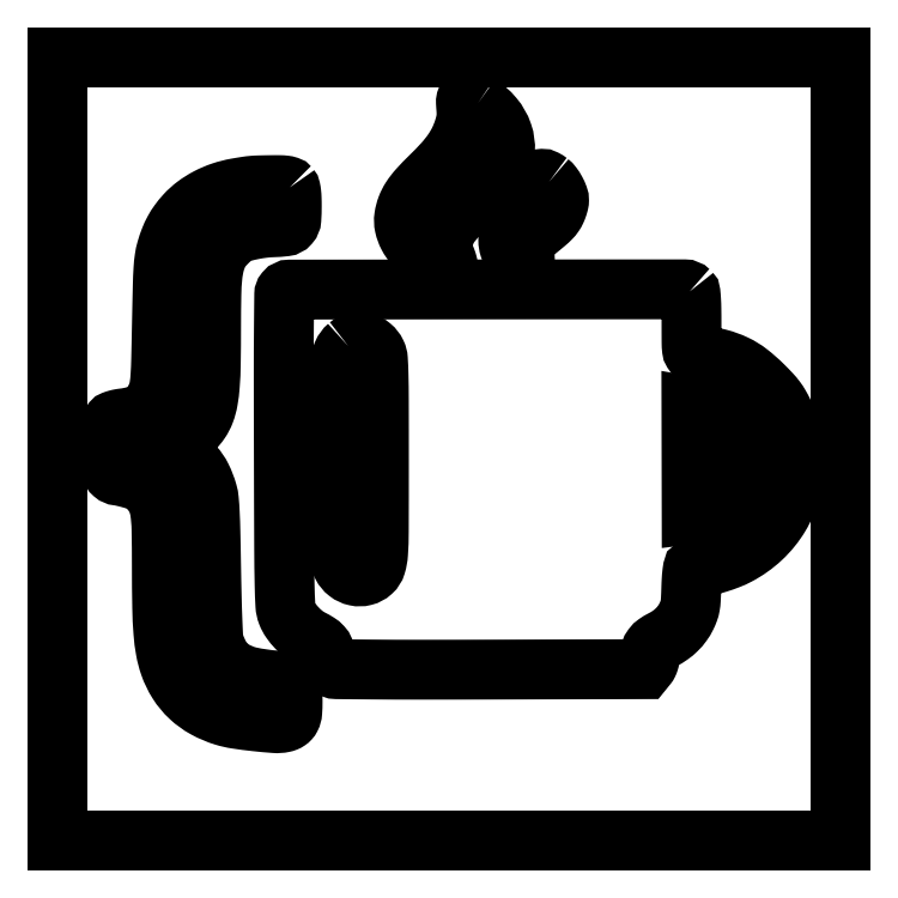
<metadata>
{"format":"dxf","ext":"dxf","renderer":"ezdxf+matplotlib","layout":"modelspace","background":"white","min_lineweight":24,"dpi":150}
</metadata>
<code>
0
SECTION
2
ENTITIES
0
POLYLINE
8
0
66
1
70
1
0
VERTEX
8
0
10
0
20
254.5
42
0
0
VERTEX
8
0
10
0
20
0
42
0
0
VERTEX
8
0
10
254.5
20
0
42
0
0
VERTEX
8
0
10
509
20
0
42
0
0
VERTEX
8
0
10
509
20
254.5
42
0
0
VERTEX
8
0
10
509
20
509
42
0
0
VERTEX
8
0
10
254.5
20
509
42
0
0
VERTEX
8
0
10
0
20
509
42
0
0
SEQEND
0
POLYLINE
8
0
66
1
70
1
0
VERTEX
8
0
10
273.3
20
479.1
42
-0.06688
0
VERTEX
8
0
10
283.3
20
470
42
-0.09215
0
VERTEX
8
0
10
289.3
20
459.5
42
-0.1003
0
VERTEX
8
0
10
290.8
20
448.3
42
-0.09395
0
VERTEX
8
0
10
287.9
20
437
42
-0.03719
0
VERTEX
8
0
10
285.6
20
432.9
42
-0.02904
0
VERTEX
8
0
10
282.6
20
428.9
42
-0.01778
0
VERTEX
8
0
10
277.8
20
423.7
42
-0.004216
0
VERTEX
8
0
10
269.6
20
415.5
42
0.003588
0
VERTEX
8
0
10
260.9
20
406.9
42
0.02045
0
VERTEX
8
0
10
256.6
20
402.1
42
0.03811
0
VERTEX
8
0
10
254
20
398.4
42
0.04688
0
VERTEX
8
0
10
252.2
20
394.7
42
0.02251
0
VERTEX
8
0
10
250.6
20
389.9
42
0.0667
0
VERTEX
8
0
10
250.1
20
386.4
42
0.07229
0
VERTEX
8
0
10
250.6
20
383.1
42
0.02981
0
VERTEX
8
0
10
252.1
20
378.9
42
-0.01409
0
VERTEX
8
0
10
252.9
20
377
42
-0.02121
0
VERTEX
8
0
10
253.5
20
375.2
42
-0.0171
0
VERTEX
8
0
10
253.8
20
373.8
42
-0.2506
0
VERTEX
8
0
10
253.7
20
373.3
42
-0.3179
0
VERTEX
8
0
10
252.5
20
373.1
42
-0.009488
0
VERTEX
8
0
10
247.7
20
375.5
42
-0.01767
0
VERTEX
8
0
10
242.5
20
378.4
42
-0.01972
0
VERTEX
8
0
10
237.8
20
381.6
42
-0.0537
0
VERTEX
8
0
10
232.1
20
386.8
42
-0.0604
0
VERTEX
8
0
10
228
20
392.9
42
-0.06597
0
VERTEX
8
0
10
225.6
20
399.3
42
-0.09201
0
VERTEX
8
0
10
225.4
20
405.3
42
-0.05309
0
VERTEX
8
0
10
227
20
411.6
42
-0.05423
0
VERTEX
8
0
10
229.9
20
417.3
42
-0.04042
0
VERTEX
8
0
10
234.7
20
423.5
42
-0.01483
0
VERTEX
8
0
10
242.4
20
431.4
42
0.01482
0
VERTEX
8
0
10
250.9
20
440.1
42
0.03115
0
VERTEX
8
0
10
256.8
20
447.5
42
0.0379
0
VERTEX
8
0
10
260.9
20
454.4
42
0.03805
0
VERTEX
8
0
10
264
20
462
42
0.01559
0
VERTEX
8
0
10
265.1
20
465.8
42
0.02987
0
VERTEX
8
0
10
265.7
20
468.9
42
0.03182
0
VERTEX
8
0
10
265.9
20
472
42
0.02055
0
VERTEX
8
0
10
265.7
20
475.5
42
-0.006396
0
VERTEX
8
0
10
265.5
20
479.4
42
-0.0683
0
VERTEX
8
0
10
265.6
20
481
42
-0.2091
0
VERTEX
8
0
10
266.2
20
481.7
42
-0.1328
0
VERTEX
8
0
10
267.2
20
482
42
-0.08866
0
VERTEX
8
0
10
268.2
20
481.8
42
-0.02134
0
VERTEX
8
0
10
269.8
20
481.2
42
-0.02125
0
VERTEX
8
0
10
271.6
20
480.2
42
-0.01966
0
SEQEND
0
POLYLINE
8
0
66
1
70
1
0
VERTEX
8
0
10
319.4
20
427.9
42
-0.06585
0
VERTEX
8
0
10
321.7
20
425.5
42
-0.03587
0
VERTEX
8
0
10
323.9
20
422.1
42
-0.0358
0
VERTEX
8
0
10
325.5
20
418.6
42
-0.09133
0
VERTEX
8
0
10
326
20
415.8
42
-0.0516
0
VERTEX
8
0
10
325.8
20
414.6
42
-0.01722
0
VERTEX
8
0
10
325.4
20
413
42
-0.01693
0
VERTEX
8
0
10
324.8
20
411.2
42
-0.01851
0
VERTEX
8
0
10
324.1
20
409.5
42
-0.04489
0
VERTEX
8
0
10
322.6
20
406.8
42
-0.04265
0
VERTEX
8
0
10
320.6
20
404.3
42
-0.02416
0
VERTEX
8
0
10
317.3
20
401.3
42
-0.004585
0
VERTEX
8
0
10
311
20
396.1
42
0.05498
0
VERTEX
8
0
10
307.5
20
392.6
42
0.05626
0
VERTEX
8
0
10
304.9
20
388.5
42
0.06096
0
VERTEX
8
0
10
303.5
20
384.2
42
0.09748
0
VERTEX
8
0
10
303.5
20
380.4
42
-0.01695
0
VERTEX
8
0
10
303.7
20
378.5
42
-0.1138
0
VERTEX
8
0
10
303.6
20
377.6
42
-0.2243
0
VERTEX
8
0
10
303.2
20
377.2
42
-0.08841
0
VERTEX
8
0
10
302.3
20
377
42
-0.1543
0
VERTEX
8
0
10
299
20
378
42
-0.08501
0
VERTEX
8
0
10
295.9
20
381.1
42
-0.07575
0
VERTEX
8
0
10
293.7
20
385.3
42
-0.0794
0
VERTEX
8
0
10
293
20
390
42
-0.06826
0
VERTEX
8
0
10
293.5
20
393.6
42
-0.05056
0
VERTEX
8
0
10
295
20
397.4
42
-0.03908
0
VERTEX
8
0
10
297.6
20
401.7
42
-0.01816
0
VERTEX
8
0
10
301.6
20
406.8
42
0.02708
0
VERTEX
8
0
10
305.8
20
412.3
42
0.02456
0
VERTEX
8
0
10
309.5
20
418.4
42
0.02403
0
VERTEX
8
0
10
312.2
20
424.1
42
0.1005
0
VERTEX
8
0
10
313
20
427.8
42
-0.1672
0
VERTEX
8
0
10
313.5
20
429.3
42
-0.2246
0
VERTEX
8
0
10
314.9
20
430
42
-0.1255
0
VERTEX
8
0
10
316.9
20
429.5
42
-0.04788
0
SEQEND
0
POLYLINE
8
0
66
1
70
1
0
VERTEX
8
0
10
151.1
20
424.4
42
-0.1226
0
VERTEX
8
0
10
151.7
20
423.2
42
-0.024
0
VERTEX
8
0
10
152.1
20
420.7
42
-0.01946
0
VERTEX
8
0
10
152.3
20
417.2
42
-0.007775
0
VERTEX
8
0
10
152.4
20
412.4
42
-0.01534
0
VERTEX
8
0
10
152.1
20
403.8
42
-0.1647
0
VERTEX
8
0
10
150.8
20
400.6
42
-0.1878
0
VERTEX
8
0
10
147.9
20
399.1
42
-0.02106
0
VERTEX
8
0
10
140.4
20
398.5
42
0.02309
0
VERTEX
8
0
10
133.9
20
398
42
0.01835
0
VERTEX
8
0
10
127
20
396.9
42
0.01832
0
VERTEX
8
0
10
120.7
20
395.4
42
0.05573
0
VERTEX
8
0
10
116.7
20
393.8
42
0.05273
0
VERTEX
8
0
10
113.7
20
391.8
42
0.02254
0
VERTEX
8
0
10
110.2
20
388.5
42
0.02251
0
VERTEX
8
0
10
106.9
20
384.9
42
0.05425
0
VERTEX
8
0
10
105
20
382
42
0.05395
0
VERTEX
8
0
10
102.4
20
375.1
42
0.03851
0
VERTEX
8
0
10
100.9
20
367
42
0.02128
0
VERTEX
8
0
10
100.2
20
354.9
42
0.004132
0
VERTEX
8
0
10
99.98
20
333.2
42
-0.003639
0
VERTEX
8
0
10
99.8
20
309.9
42
-0.01476
0
VERTEX
8
0
10
99.17
20
295.8
42
-0.0242
0
VERTEX
8
0
10
97.97
20
286.1
42
-0.04696
0
VERTEX
8
0
10
95.92
20
278.5
42
-0.05996
0
VERTEX
8
0
10
92.77
20
272.4
42
-0.04869
0
VERTEX
8
0
10
88.07
20
266.8
42
-0.04817
0
VERTEX
8
0
10
82.3
20
262.1
42
-0.05539
0
VERTEX
8
0
10
76
20
258.9
42
0.01685
0
VERTEX
8
0
10
73.51
20
257.8
42
0.0249
0
VERTEX
8
0
10
71.41
20
256.7
42
0.02237
0
VERTEX
8
0
10
69.84
20
255.7
42
0.2421
0
VERTEX
8
0
10
69.5
20
255.1
42
0.2095
0
VERTEX
8
0
10
69.76
20
254.5
42
0.0451
0
VERTEX
8
0
10
70.67
20
253.8
42
0.03986
0
VERTEX
8
0
10
71.97
20
253.1
42
0.02887
0
VERTEX
8
0
10
73.5
20
252.5
42
-0.05801
0
VERTEX
8
0
10
82.15
20
248.8
42
-0.07657
0
VERTEX
8
0
10
88.84
20
243.5
42
-0.07201
0
VERTEX
8
0
10
93.89
20
236.1
42
-0.04481
0
VERTEX
8
0
10
97.66
20
226.3
42
-0.04661
0
VERTEX
8
0
10
98.55
20
221.5
42
-0.01075
0
VERTEX
8
0
10
99.12
20
213.3
42
-0.006544
0
VERTEX
8
0
10
99.57
20
200.3
42
-0.001288
0
VERTEX
8
0
10
100
20
177
42
0.001808
0
VERTEX
8
0
10
100.4
20
158.2
42
0.003904
0
VERTEX
8
0
10
100.8
20
143.7
42
0.002866
0
VERTEX
8
0
10
101.3
20
132.6
42
0.05296
0
VERTEX
8
0
10
101.9
20
129.2
42
0.07816
0
VERTEX
8
0
10
106.6
20
118.5
42
0.1088
0
VERTEX
8
0
10
114
20
111.2
42
0.08677
0
VERTEX
8
0
10
125.2
20
106.6
42
0.03526
0
VERTEX
8
0
10
141.5
20
104.2
42
-0.006145
0
VERTEX
8
0
10
146.8
20
103.7
42
-0.05029
0
VERTEX
8
0
10
149.2
20
103.2
42
-0.1122
0
VERTEX
8
0
10
150.7
20
102.4
42
-0.08903
0
VERTEX
8
0
10
151.7
20
101
42
-0.09945
0
VERTEX
8
0
10
152.7
20
97.45
42
-0.01753
0
VERTEX
8
0
10
152.9
20
90.51
42
-0.01749
0
VERTEX
8
0
10
152.7
20
83.57
42
-0.1002
0
VERTEX
8
0
10
151.7
20
80.04
42
-0.0686
0
VERTEX
8
0
10
151
20
78.94
42
-0.05882
0
VERTEX
8
0
10
149.9
20
78.02
42
-0.05405
0
VERTEX
8
0
10
148.6
20
77.32
42
-0.04264
0
VERTEX
8
0
10
147
20
76.85
42
-0.07038
0
VERTEX
8
0
10
141.3
20
76.47
42
-0.008588
0
VERTEX
8
0
10
128.9
20
77.61
42
-0.01054
0
VERTEX
8
0
10
116.4
20
79.23
42
-0.03644
0
VERTEX
8
0
10
108.5
20
81.04
42
-0.05127
0
VERTEX
8
0
10
96.29
20
86.19
42
-0.06263
0
VERTEX
8
0
10
86.25
20
93.45
42
-0.06399
0
VERTEX
8
0
10
78.48
20
102.8
42
-0.0571
0
VERTEX
8
0
10
72.98
20
114.2
42
-0.03997
0
VERTEX
8
0
10
70.49
20
123.8
42
-0.02427
0
VERTEX
8
0
10
69.01
20
135.3
42
-0.01543
0
VERTEX
8
0
10
68.23
20
151.6
42
-0.00418
0
VERTEX
8
0
10
68.01
20
177.3
42
0.004416
0
VERTEX
8
0
10
67.78
20
202.6
42
0.03339
0
VERTEX
8
0
10
66.77
20
214.4
42
0.07224
0
VERTEX
8
0
10
64.5
20
221.9
42
0.07819
0
VERTEX
8
0
10
60.25
20
228.2
42
0.02219
0
VERTEX
8
0
10
57.62
20
230.7
42
0.04597
0
VERTEX
8
0
10
55.33
20
232.4
42
0.04496
0
VERTEX
8
0
10
52.72
20
233.7
42
0.02034
0
VERTEX
8
0
10
49.12
20
234.9
42
0.006917
0
VERTEX
8
0
10
46.36
20
235.7
42
0.006736
0
VERTEX
8
0
10
43.57
20
236.4
42
0.006665
0
VERTEX
8
0
10
41.1
20
236.9
42
0.02485
0
VERTEX
8
0
10
39.52
20
237.2
42
-0.1522
0
VERTEX
8
0
10
36.66
20
238.4
42
-0.1523
0
VERTEX
8
0
10
35.01
20
241.1
42
-0.06148
0
VERTEX
8
0
10
34.32
20
246.2
42
-0.008892
0
VERTEX
8
0
10
34.38
20
256.7
42
-0.005992
0
VERTEX
8
0
10
34.6
20
262.8
42
-0.01193
0
VERTEX
8
0
10
34.94
20
267.5
42
-0.009709
0
VERTEX
8
0
10
35.36
20
271.2
42
-0.1405
0
VERTEX
8
0
10
35.88
20
272.4
42
-0.1293
0
VERTEX
8
0
10
36.69
20
272.9
42
-0.0219
0
VERTEX
8
0
10
38.52
20
273.5
42
-0.02266
0
VERTEX
8
0
10
40.8
20
274.1
42
-0.01845
0
VERTEX
8
0
10
43.27
20
274.4
42
0.04872
0
VERTEX
8
0
10
51.31
20
276.1
42
0.0825
0
VERTEX
8
0
10
57.43
20
279.3
42
0.08778
0
VERTEX
8
0
10
61.96
20
284
42
0.06215
0
VERTEX
8
0
10
65.26
20
290.7
42
0.0478
0
VERTEX
8
0
10
66.43
20
295.4
42
0.02111
0
VERTEX
8
0
10
67.1
20
301.9
42
0.00939
0
VERTEX
8
0
10
67.55
20
312.6
42
0.001119
0
VERTEX
8
0
10
68.06
20
336.5
42
-0.001175
0
VERTEX
8
0
10
68.58
20
360.4
42
-0.0094
0
VERTEX
8
0
10
69.05
20
371.4
42
-0.02066
0
VERTEX
8
0
10
69.76
20
378.3
42
-0.03401
0
VERTEX
8
0
10
70.99
20
384
42
-0.02285
0
VERTEX
8
0
10
73.25
20
390.7
42
-0.0318
0
VERTEX
8
0
10
75.91
20
396.4
42
-0.03292
0
VERTEX
8
0
10
79.19
20
401.6
42
-0.02736
0
VERTEX
8
0
10
83.33
20
406.7
42
-0.04737
0
VERTEX
8
0
10
89.95
20
412.7
42
-0.04049
0
VERTEX
8
0
10
97.94
20
417.7
42
-0.03914
0
VERTEX
8
0
10
106.9
20
421.5
42
-0.03754
0
VERTEX
8
0
10
116.5
20
423.9
42
-0.004185
0
VERTEX
8
0
10
123
20
425
42
-0.01732
0
VERTEX
8
0
10
127
20
425.5
42
-0.01574
0
VERTEX
8
0
10
131.1
20
425.7
42
-0.003039
0
VERTEX
8
0
10
138.6
20
425.9
42
-0.005395
0
VERTEX
8
0
10
144.5
20
425.9
42
-0.02663
0
VERTEX
8
0
10
147.8
20
425.7
42
-0.0493
0
VERTEX
8
0
10
149.9
20
425.2
42
-0.1422
0
SEQEND
0
POLYLINE
8
0
66
1
70
1
0
VERTEX
8
0
10
410.8
20
356.8
42
-0.1732
0
VERTEX
8
0
10
411.4
20
355.6
42
-0.01026
0
VERTEX
8
0
10
411.7
20
351.4
42
-0.01115
0
VERTEX
8
0
10
411.9
20
345.3
42
-0.003487
0
VERTEX
8
0
10
412
20
336.3
42
0.001508
0
VERTEX
8
0
10
412
20
323.5
42
0.02692
0
VERTEX
8
0
10
412.3
20
319.4
42
0.1096
0
VERTEX
8
0
10
412.9
20
317.5
42
0.2114
0
VERTEX
8
0
10
414.2
20
316.6
42
-0.01672
0
VERTEX
8
0
10
429.9
20
313.1
42
-0.04722
0
VERTEX
8
0
10
440.5
20
309.3
42
-0.05503
0
VERTEX
8
0
10
449.2
20
303.9
42
-0.02987
0
VERTEX
8
0
10
458.6
20
295.6
42
-0.009678
0
VERTEX
8
0
10
463.6
20
290.5
42
-0.02627
0
VERTEX
8
0
10
466.8
20
286.6
42
-0.03087
0
VERTEX
8
0
10
469.3
20
282.8
42
-0.01847
0
VERTEX
8
0
10
471.8
20
278
42
-0.02281
0
VERTEX
8
0
10
475.2
20
270.1
42
-0.03263
0
VERTEX
8
0
10
477.4
20
262.8
42
-0.03279
0
VERTEX
8
0
10
478.6
20
255.4
42
-0.02335
0
VERTEX
8
0
10
479
20
246.9
42
-0.06663
0
VERTEX
8
0
10
476.5
20
228.1
42
-0.06965
0
VERTEX
8
0
10
469.2
20
211
42
-0.06965
0
VERTEX
8
0
10
457.4
20
196.5
42
-0.0666
0
VERTEX
8
0
10
442
20
185.6
42
-0.02836
0
VERTEX
8
0
10
436.1
20
182.9
42
-0.01754
0
VERTEX
8
0
10
429
20
180.4
42
-0.01693
0
VERTEX
8
0
10
422.1
20
178.5
42
-0.05695
0
VERTEX
8
0
10
417.5
20
178
42
0.02161
0
VERTEX
8
0
10
416.3
20
177.9
42
0.02169
0
VERTEX
8
0
10
415.1
20
177.8
42
0.02212
0
VERTEX
8
0
10
414
20
177.5
42
0.07625
0
VERTEX
8
0
10
413.4
20
177.2
42
0.2131
0
VERTEX
8
0
10
412.8
20
176.4
42
0.01173
0
VERTEX
8
0
10
412.4
20
173.4
42
0.01456
0
VERTEX
8
0
10
412.1
20
169.4
42
0.00652
0
VERTEX
8
0
10
411.9
20
164
42
-0.005896
0
VERTEX
8
0
10
411.6
20
156.7
42
-0.02974
0
VERTEX
8
0
10
411.1
20
152.6
42
-0.04496
0
VERTEX
8
0
10
410.3
20
149.4
42
-0.02644
0
VERTEX
8
0
10
408.7
20
145.8
42
-0.04295
0
VERTEX
8
0
10
405.9
20
141.2
42
-0.04199
0
VERTEX
8
0
10
402.4
20
137.1
42
-0.04072
0
VERTEX
8
0
10
398.1
20
133.6
42
-0.03575
0
VERTEX
8
0
10
393.1
20
130.6
42
0.03474
0
VERTEX
8
0
10
389.2
20
128.3
42
0.07841
0
VERTEX
8
0
10
386.8
20
125.9
42
0.09411
0
VERTEX
8
0
10
385.5
20
123.2
42
0.06874
0
VERTEX
8
0
10
385
20
119.9
42
-0.04184
0
VERTEX
8
0
10
384.9
20
118.3
42
-0.03497
0
VERTEX
8
0
10
384.5
20
116.6
42
-0.03601
0
VERTEX
8
0
10
383.8
20
115.1
42
-0.05745
0
VERTEX
8
0
10
383.1
20
113.9
42
0
0
VERTEX
8
0
10
381.2
20
111.5
42
0
0
VERTEX
8
0
10
281.3
20
111.2
42
-0.000624
0
VERTEX
8
0
10
235.1
20
111.2
42
-0.002037
0
VERTEX
8
0
10
204.6
20
111.3
42
-0.000693
0
VERTEX
8
0
10
181.6
20
111.5
42
-0.09563
0
VERTEX
8
0
10
178.9
20
112.1
42
-0.09463
0
VERTEX
8
0
10
176.8
20
113.4
42
-0.07993
0
VERTEX
8
0
10
175.3
20
115.5
42
-0.07023
0
VERTEX
8
0
10
174.3
20
118.2
42
-0.0505
0
VERTEX
8
0
10
174
20
121.4
42
0.09567
0
VERTEX
8
0
10
173.5
20
124
42
0.09154
0
VERTEX
8
0
10
172
20
126.4
42
0.06513
0
VERTEX
8
0
10
169.3
20
128.6
42
0.02465
0
VERTEX
8
0
10
165.1
20
131
42
-0.0515
0
VERTEX
8
0
10
160.4
20
134
42
-0.03525
0
VERTEX
8
0
10
155.8
20
138.2
42
-0.03566
0
VERTEX
8
0
10
151.8
20
143
42
-0.06197
0
VERTEX
8
0
10
149.4
20
147.5
42
-0.07843
0
VERTEX
8
0
10
148.2
20
153.1
42
-0.008708
0
VERTEX
8
0
10
147.7
20
166.1
42
-0.00416
0
VERTEX
8
0
10
147.4
20
189.8
42
-0.000316
0
VERTEX
8
0
10
147.2
20
253.9
42
-0.000555
0
VERTEX
8
0
10
147.1
20
303
42
-0.002241
0
VERTEX
8
0
10
147.3
20
333
42
-0.000596
0
VERTEX
8
0
10
147.5
20
354.9
42
-0.1721
0
VERTEX
8
0
10
148.1
20
356.6
42
-0.2229
0
VERTEX
8
0
10
151.1
20
358
42
-7.8e-05
0
VERTEX
8
0
10
279.3
20
358.1
42
-8.5e-05
0
VERTEX
8
0
10
407.4
20
358.2
42
-0.199
0
SEQEND
0
POLYLINE
8
0
66
1
70
1
0
VERTEX
8
0
10
189
20
321.4
42
0.1184
0
VERTEX
8
0
10
185.4
20
316.4
42
0.07956
0
VERTEX
8
0
10
183.7
20
309.5
42
0.01972
0
VERTEX
8
0
10
183.1
20
296
42
0.000822
0
VERTEX
8
0
10
183
20
248
42
0.000468
0
VERTEX
8
0
10
183
20
205.8
42
0.006991
0
VERTEX
8
0
10
183.3
20
191
42
0.01866
0
VERTEX
8
0
10
183.8
20
183.1
42
0.09208
0
VERTEX
8
0
10
185.1
20
178.9
42
0.1092
0
VERTEX
8
0
10
188.7
20
174.4
42
0.1131
0
VERTEX
8
0
10
193.9
20
172
42
0.1167
0
VERTEX
8
0
10
199.4
20
172.1
42
0.1217
0
VERTEX
8
0
10
204.2
20
174.7
42
0.137
0
VERTEX
8
0
10
207.1
20
179.3
42
0.05643
0
VERTEX
8
0
10
208.4
20
186.6
42
0.01554
0
VERTEX
8
0
10
208.9
20
200.8
42
0.000777
0
VERTEX
8
0
10
209
20
247.5
42
0.000595
0
VERTEX
8
0
10
209
20
286.3
42
0.005439
0
VERTEX
8
0
10
208.7
20
303.2
42
0.009137
0
VERTEX
8
0
10
208.3
20
312.9
42
0.09589
0
VERTEX
8
0
10
207.3
20
316.7
42
0.1083
0
VERTEX
8
0
10
203.9
20
321.1
42
0.1121
0
VERTEX
8
0
10
199.1
20
323.6
42
0.1161
0
VERTEX
8
0
10
193.7
20
323.7
42
0.1223
0
SEQEND
0
POLYLINE
8
0
66
1
70
1
0
VERTEX
8
0
10
412
20
247.1
42
0
0
VERTEX
8
0
10
412.1
20
212.2
42
0
0
VERTEX
8
0
10
415.8
20
212.6
42
0.05308
0
VERTEX
8
0
10
420.1
20
213.6
42
0.03025
0
VERTEX
8
0
10
425
20
215.7
42
0.02969
0
VERTEX
8
0
10
429.9
20
218.4
42
0.03989
0
VERTEX
8
0
10
433.9
20
221.5
42
0.03647
0
VERTEX
8
0
10
435.7
20
223.4
42
0.01764
0
VERTEX
8
0
10
437.7
20
226.1
42
0.01735
0
VERTEX
8
0
10
439.7
20
229
42
0.02322
0
VERTEX
8
0
10
441.2
20
231.8
42
0.01648
0
VERTEX
8
0
10
443
20
235.8
42
0.04498
0
VERTEX
8
0
10
444
20
238.8
42
0.04104
0
VERTEX
8
0
10
444.4
20
242
42
0.01192
0
VERTEX
8
0
10
444.5
20
247
42
0.01195
0
VERTEX
8
0
10
444.4
20
252
42
0.0413
0
VERTEX
8
0
10
444
20
255.2
42
0.045
0
VERTEX
8
0
10
443
20
258.2
42
0.01618
0
VERTEX
8
0
10
441.2
20
262.2
42
0.05949
0
VERTEX
8
0
10
436.7
20
269.1
42
0.05744
0
VERTEX
8
0
10
430.7
20
274.9
42
0.05769
0
VERTEX
8
0
10
423.5
20
279.1
42
0.06109
0
VERTEX
8
0
10
415.7
20
281.4
42
0
0
VERTEX
8
0
10
412
20
282.1
42
0
0
SEQEND
0
ENDSEC
0
EOF

</code>
